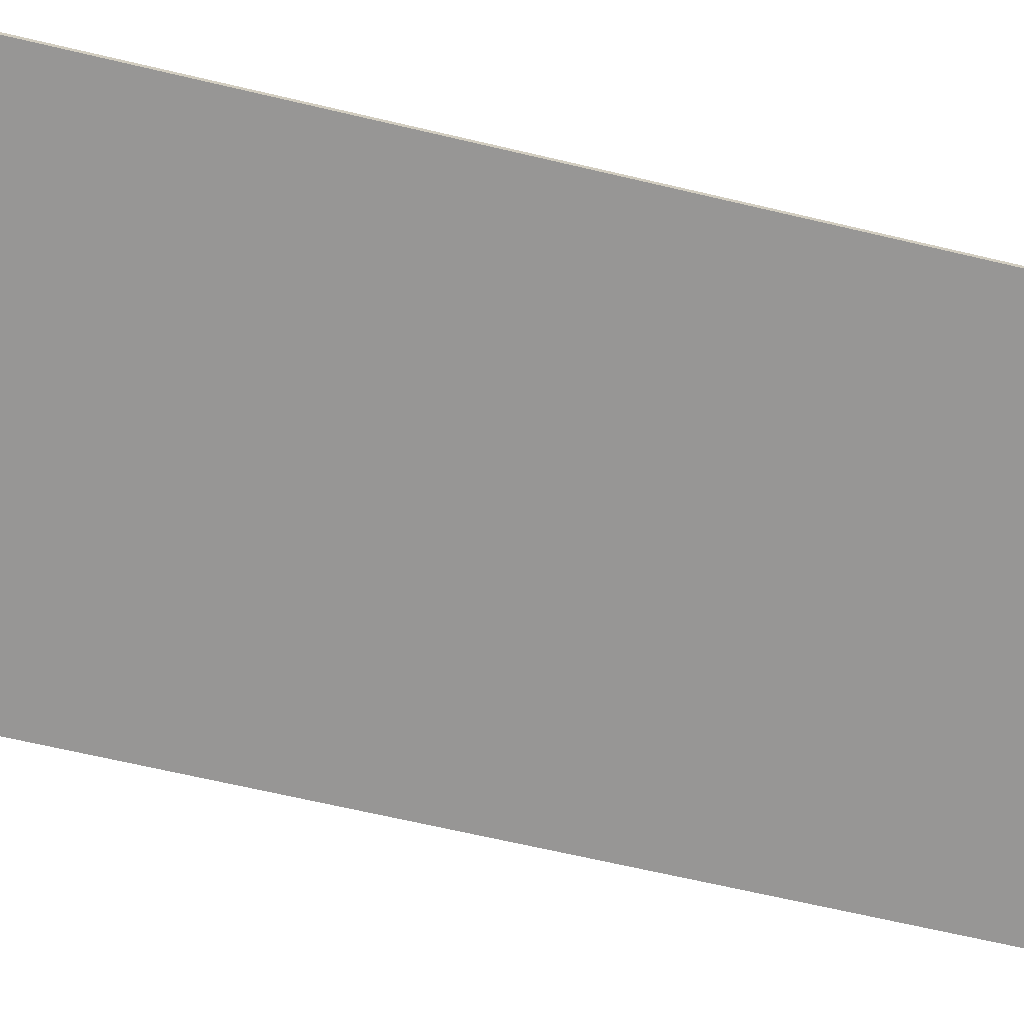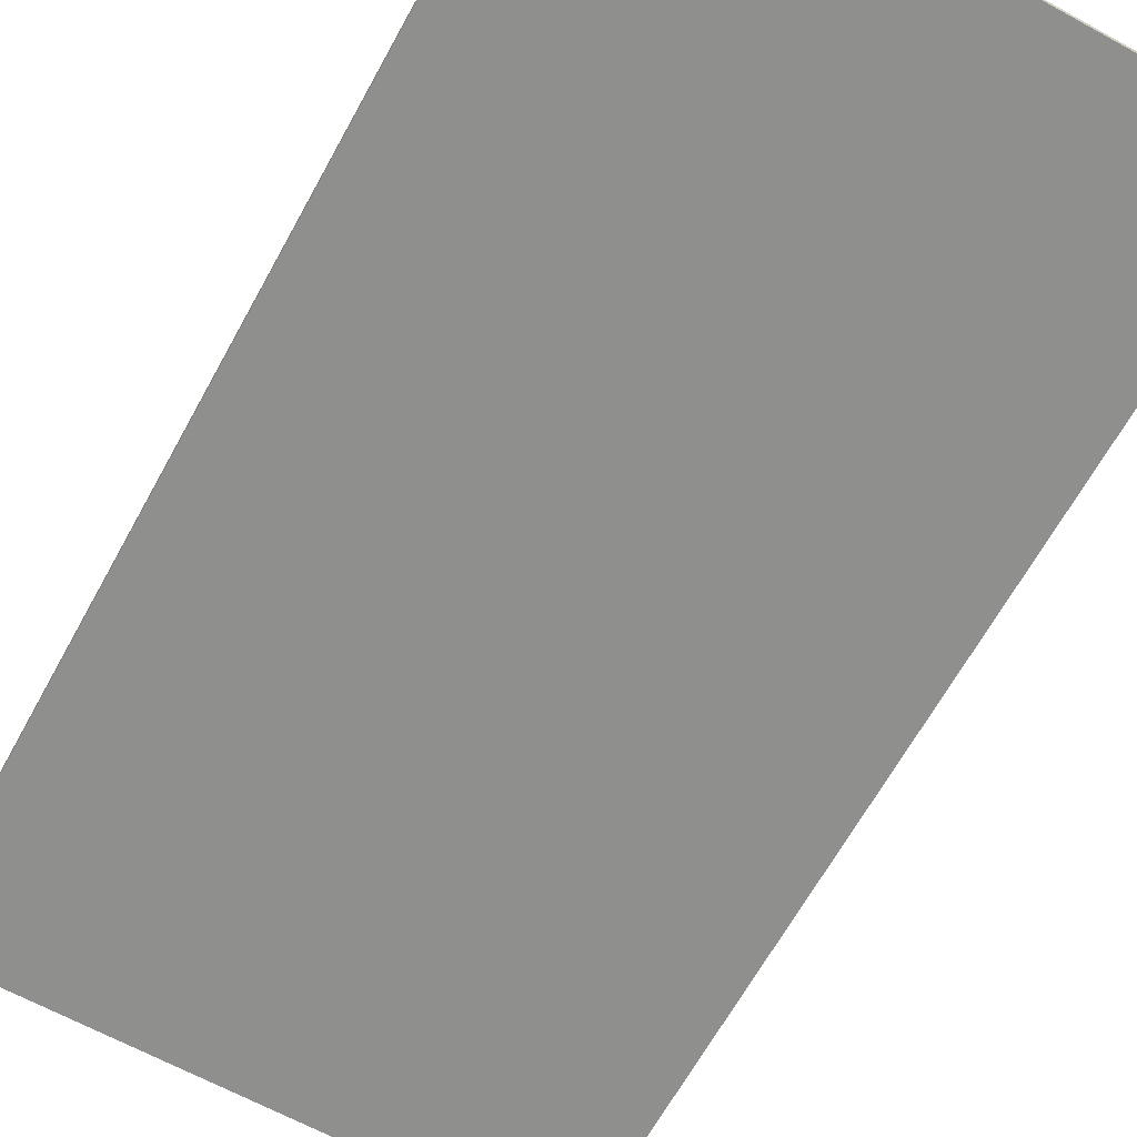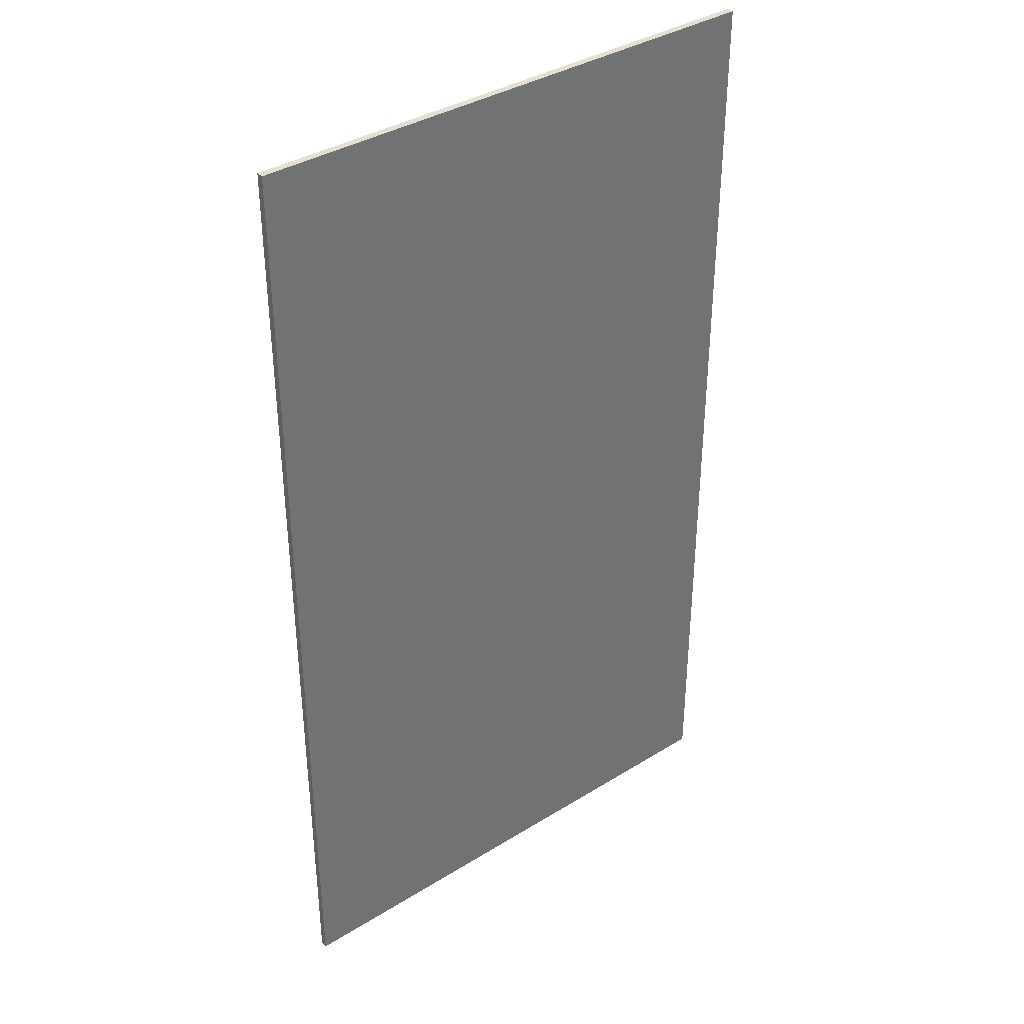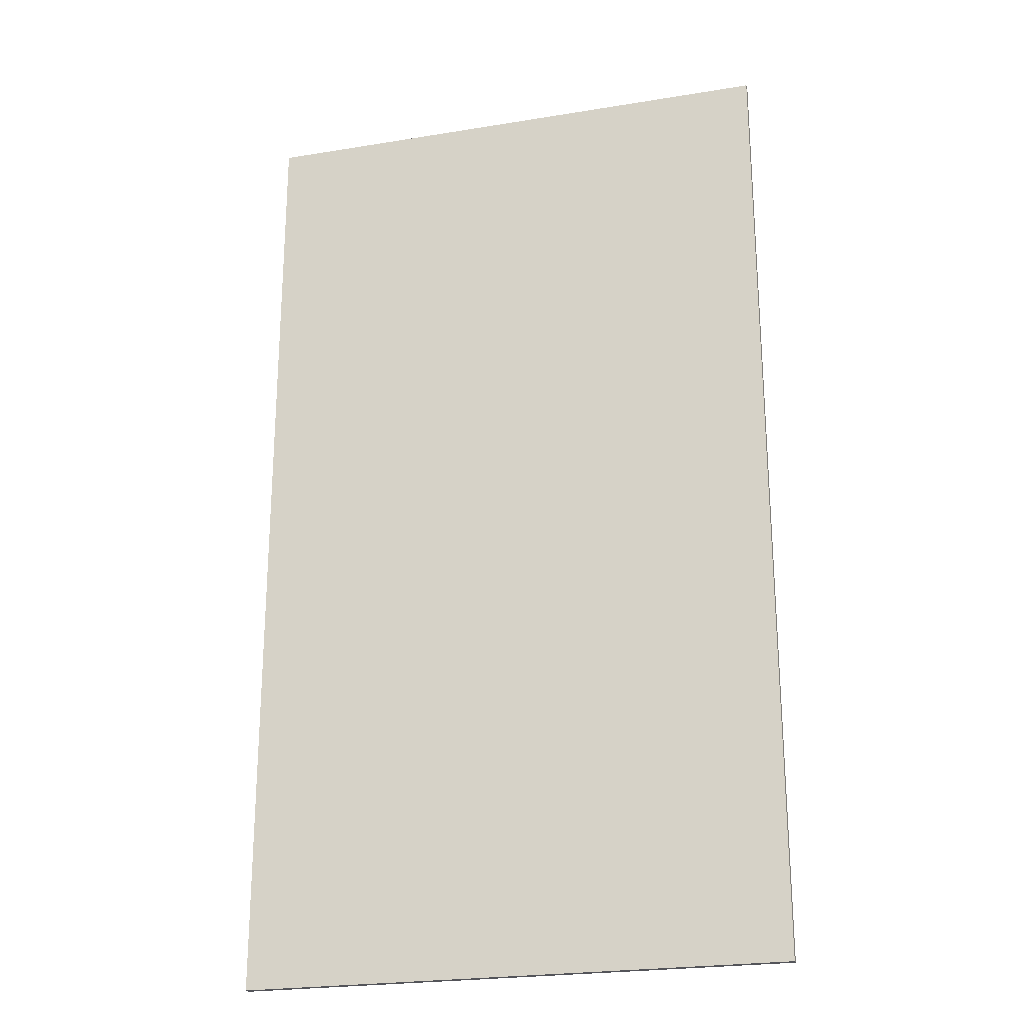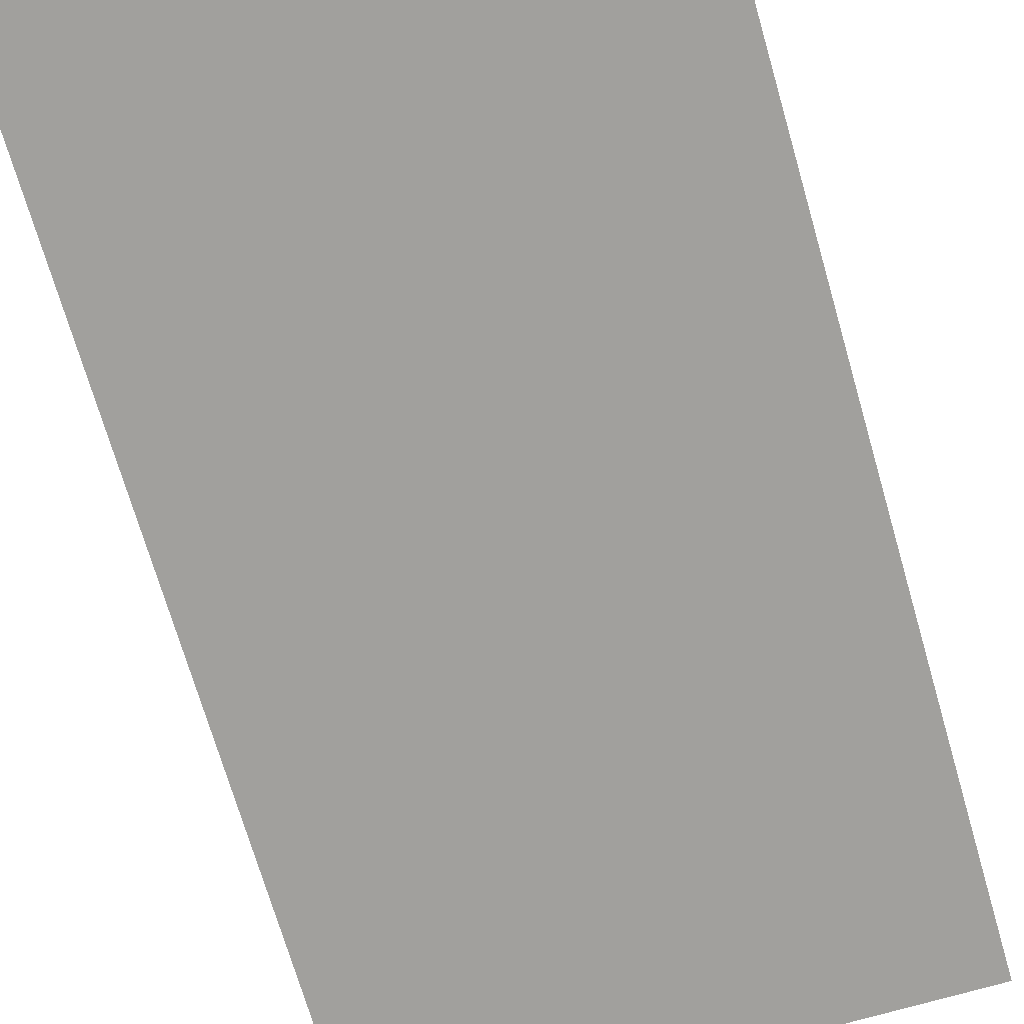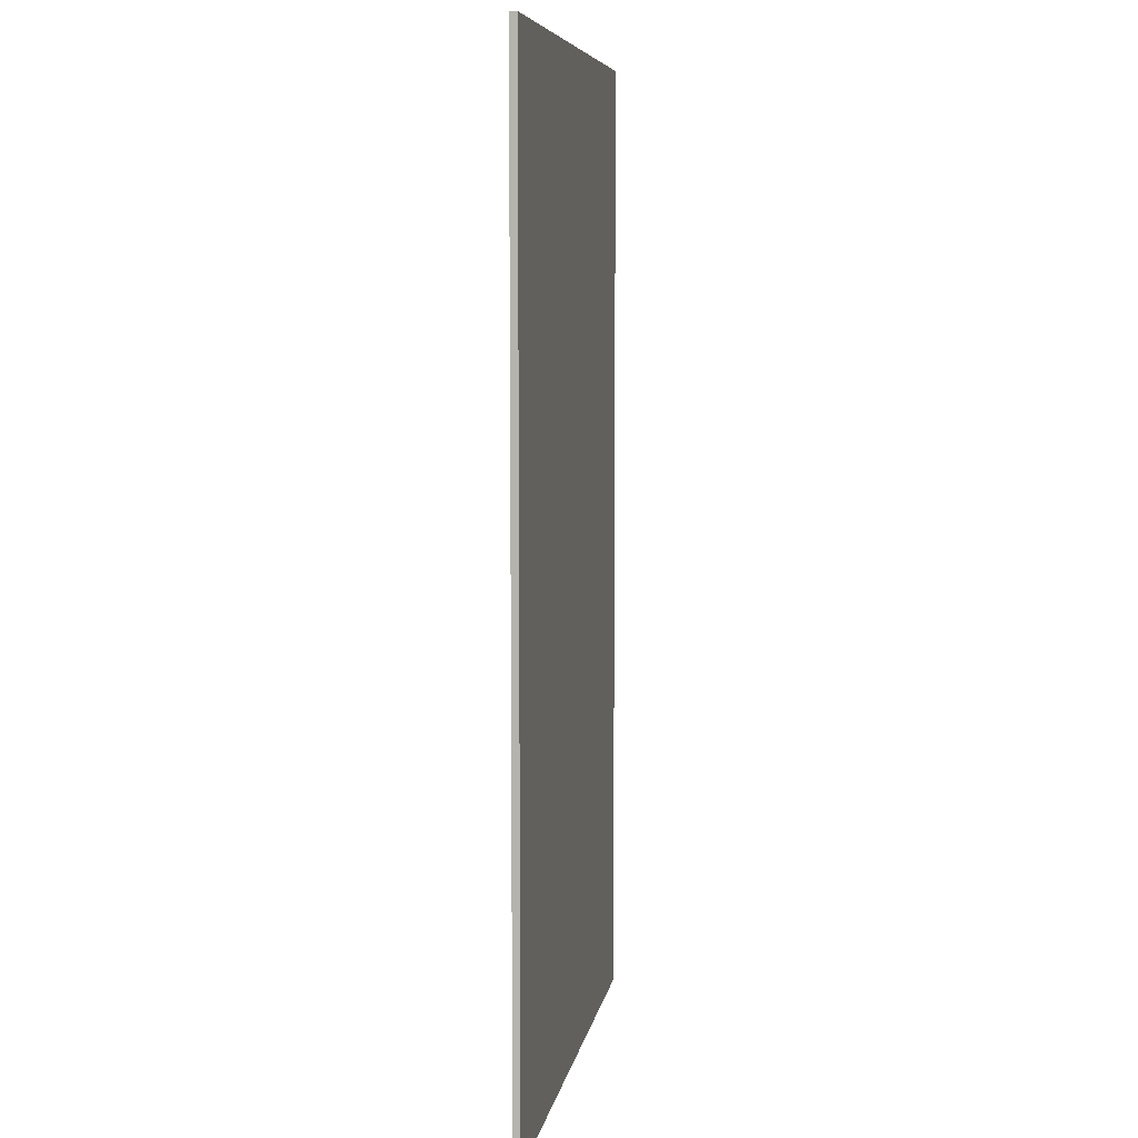
<metadata>
{"format":"obj","ext":"obj","renderer":"f3d","projection":"perspective","resolution":1024,"background":"white","views":[{"elev":-67.9,"azim":-103.2,"up":"+Z"},{"elev":-65.3,"azim":151.2,"up":"+Z"},{"elev":37.3,"azim":141.5,"up":"+Y"},{"elev":-23.7,"azim":15.4,"up":"+Y"},{"elev":-71.6,"azim":-163.8,"up":"+Z"},{"elev":7.3,"azim":-80.5,"up":"+Y"}]}
</metadata>
<code>
o mesh14/mesh14-geometry#mesh14-geometry
v -0.211 0.9585 0.2749
v -0.211 0.229 0.2802
v -0.211 0.9585 0.2802
v -0.211 0.229 0.2749
v 0.1969 0.9585 0.2802
v 0.1969 0.229 0.2749
v 0.1969 0.229 0.2802
v 0.1969 0.9585 0.2749
f 1 2 3
f 2 1 4
f 3 2 1
f 4 1 2
f 2 5 3
f 3 5 2
f 5 1 3
f 3 1 5
f 1 6 4
f 4 6 1
f 6 2 4
f 4 2 6
f 5 2 7
f 7 2 5
f 1 5 8
f 8 5 1
f 6 1 8
f 8 1 6
f 2 6 7
f 7 6 2
f 6 5 7
f 7 5 6
f 5 6 8
f 8 6 5

</code>
